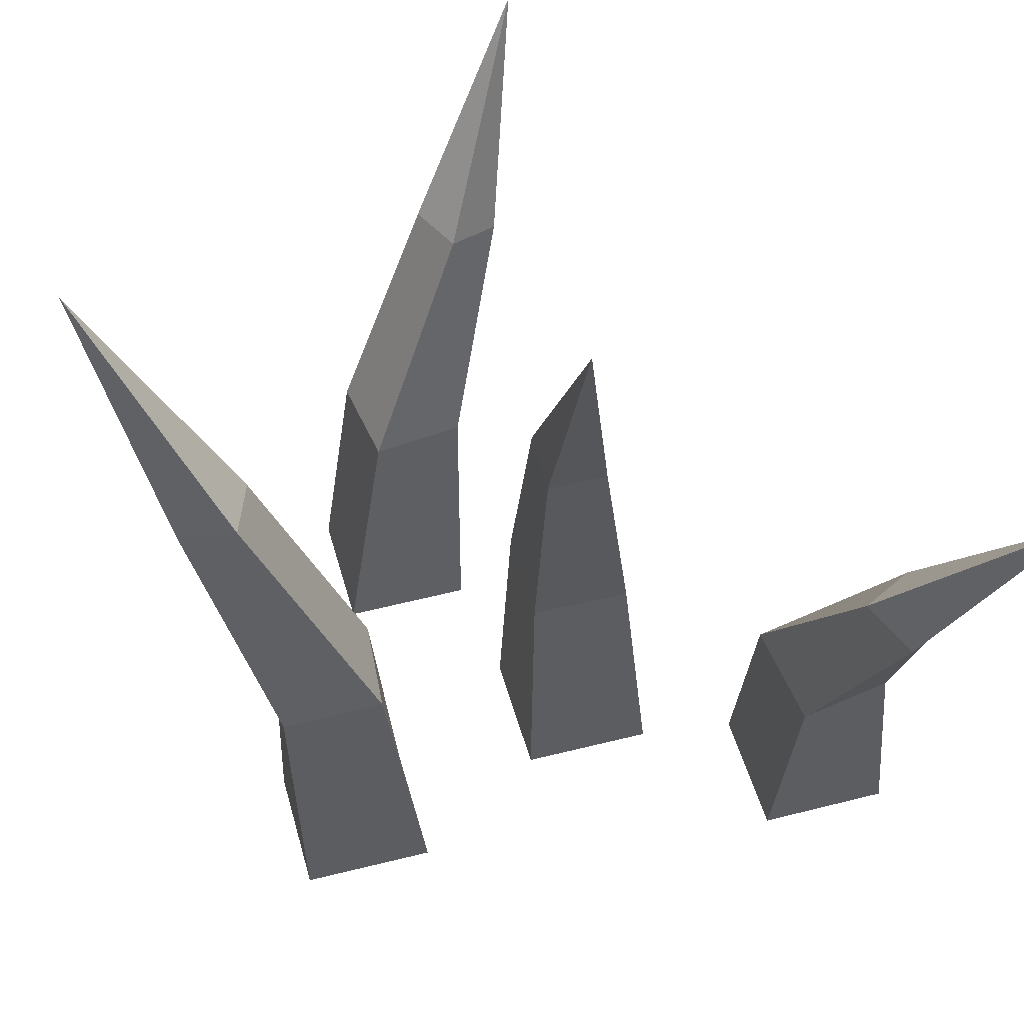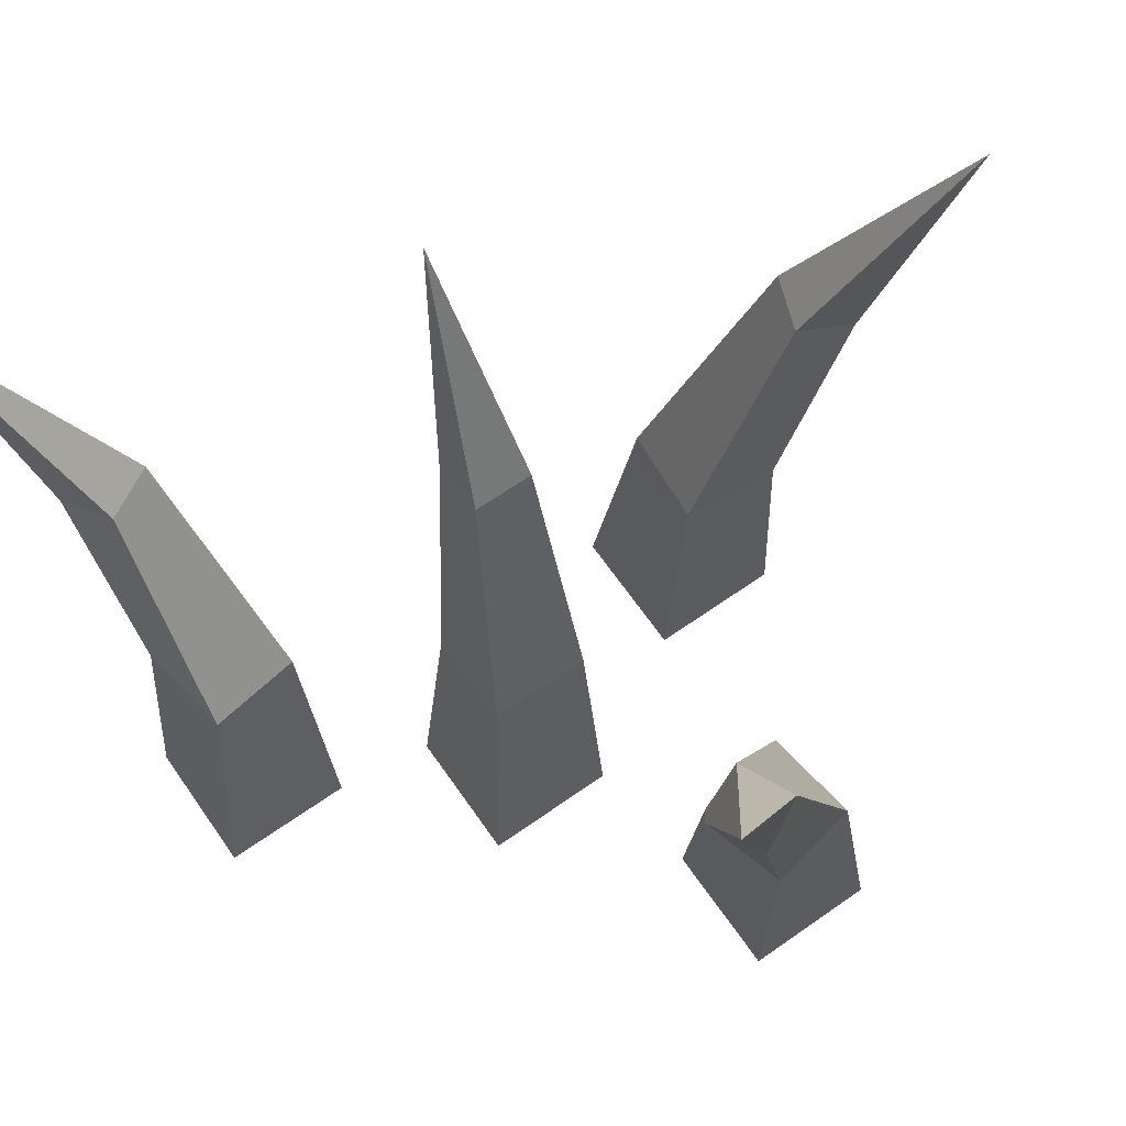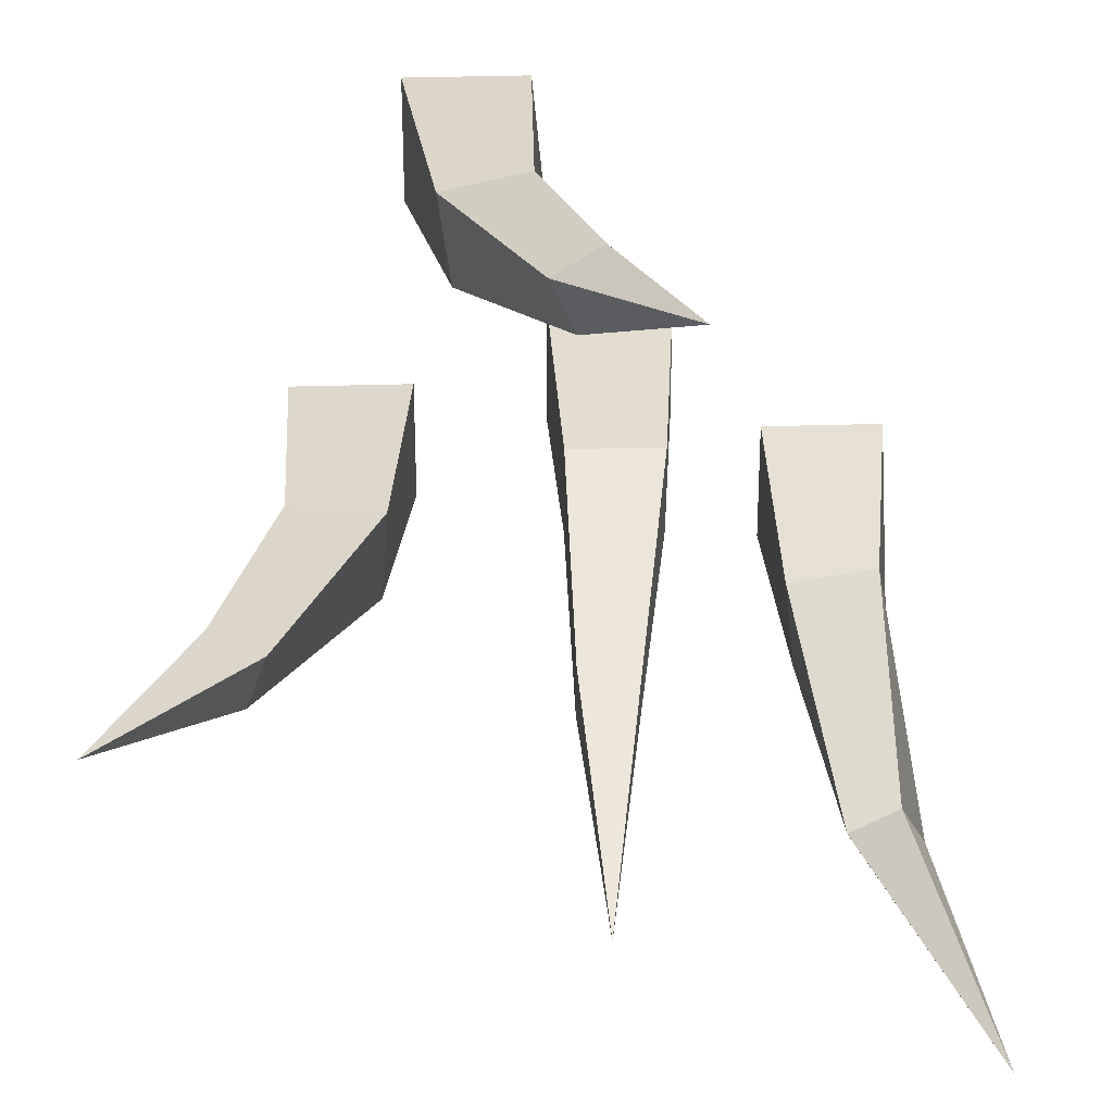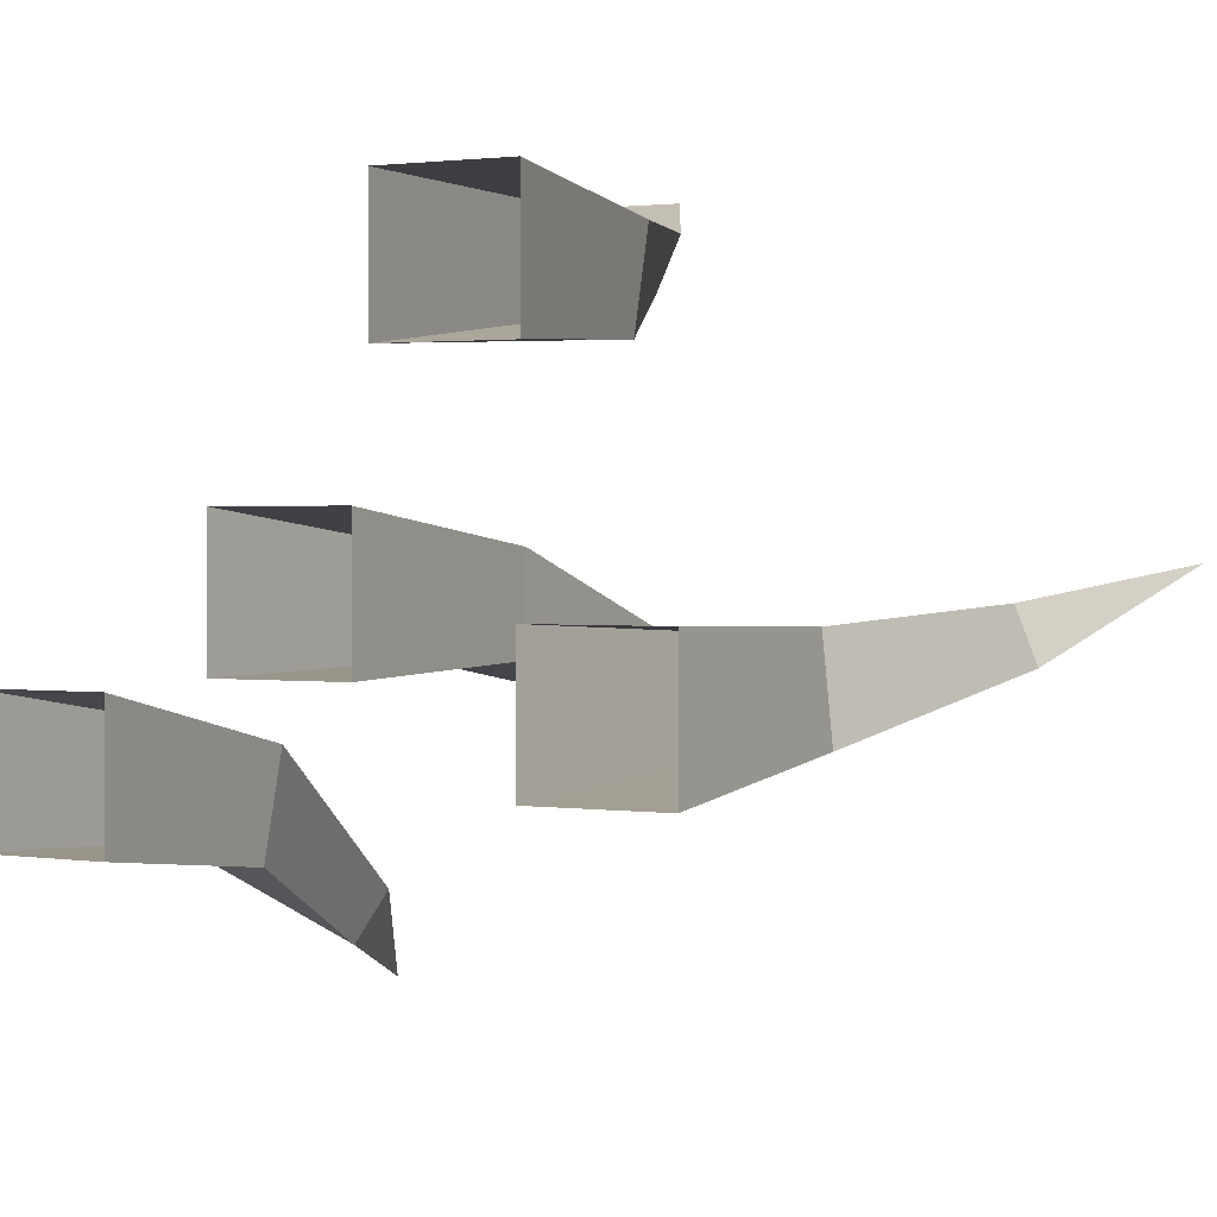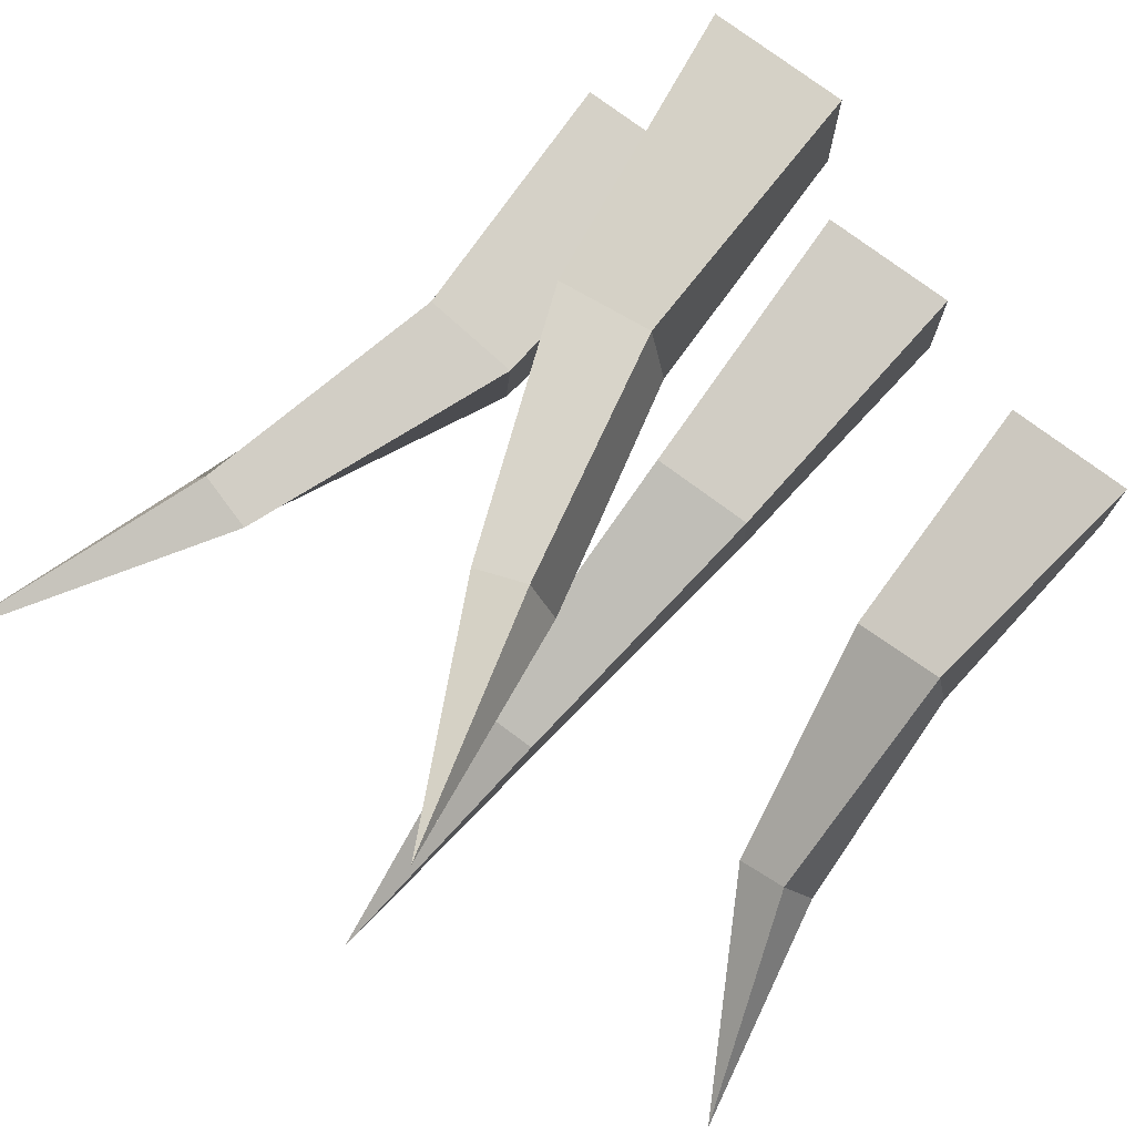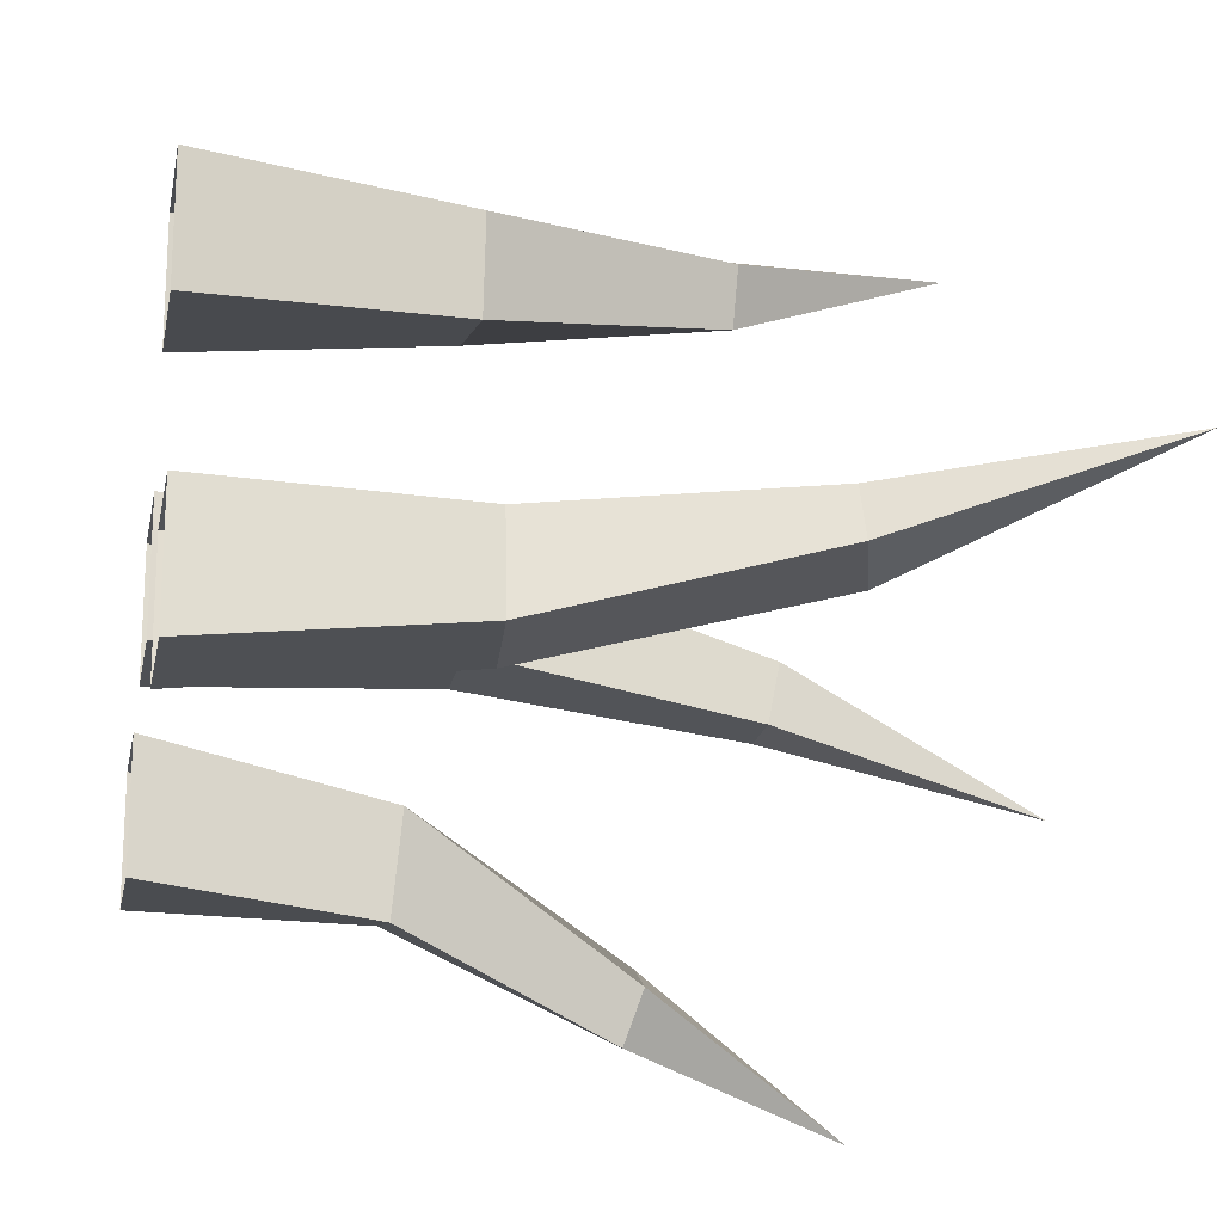
<metadata>
{"format":"obj","ext":"obj","renderer":"f3d","projection":"perspective","resolution":1024,"background":"white","views":[{"elev":51.1,"azim":164.6,"up":"+Y"},{"elev":67.0,"azim":-35.0,"up":"+Y"},{"elev":28.6,"azim":177.2,"up":"+Z"},{"elev":1.4,"azim":28.1,"up":"+Z"},{"elev":75.9,"azim":-143.3,"up":"+Z"},{"elev":-18.8,"azim":79.1,"up":"+Z"}]}
</metadata>
<code>
o Cube.003_Cube.004
v 0.2706 3.5e-05 0.2376
v -0.0345 0.9299 0.4663
v 0.2705 3.5e-05 0.4064
v 0.1034 0.000376 0.2385
v 0.1035 0.000376 0.4069
v 0.2131 0.3362 0.2579
v 0.08012 0.6443 0.3297
v 0.1118 0.6443 0.3976
v 0.2303 0.3362 0.3798
v 0.04744 0.6285 0.4302
v 0.1137 0.3288 0.4017
v 0.01476 0.6285 0.3622
v 0.09273 0.3288 0.2785
f 7 2 8
f 8 2 10
f 10 2 12
f 12 2 7
f 4 13 6 1
f 13 12 7 6
f 5 11 13 4
f 11 10 12 13
f 3 9 11 5
f 9 8 10 11
f 1 6 9 3
f 6 7 8 9
o Cube.002_Cube.003
v 0.4342 0 -0.195
v 0.6134 1 0.02339
v 0.4342 0 -0.02603
v 0.2652 0 -0.195
v 0.2652 0 -0.02603
v 0.4406 0.3303 -0.1599
v 0.5327 0.6677 -0.08775
v 0.5049 0.6677 -0.01765
v 0.4279 0.3303 -0.03524
v 0.4358 0.6866 -0.04332
v 0.3 0.3413 -0.04296
v 0.4628 0.6866 -0.1133
v 0.31 0.3413 -0.1668
f 20 15 21
f 21 15 23
f 23 15 25
f 25 15 20
f 17 26 19 14
f 26 25 20 19
f 18 24 26 17
f 24 23 25 26
f 16 22 24 18
f 22 21 23 24
f 14 19 22 16
f 19 20 21 22
o Cube.001_Cube.002
v -0.2104 0 -0.2718
v -0.4218 0.8908 -0.5153
v -0.2098 0 -0.1012
v -0.3781 0 -0.2711
v -0.3785 0 -0.1012
v -0.2259 0.3029 -0.3073
v -0.293 0.588 -0.4302
v -0.257 0.6077 -0.3638
v -0.209 0.3143 -0.1724
v -0.3227 0.6077 -0.3287
v -0.3295 0.3143 -0.1551
v -0.3586 0.588 -0.3935
v -0.3473 0.3029 -0.2841
f 33 28 34
f 34 28 36
f 36 28 38
f 38 28 33
f 30 39 32 27
f 39 38 33 32
f 31 37 39 30
f 37 36 38 39
f 29 35 37 31
f 35 34 36 37
f 27 32 35 29
f 32 33 34 35
o Cube_Cube.001
v 0.0845 0 -0.0845
v 0.05975 1 -0.2266
v 0.0845 0 0.0845
v -0.0845 0 -0.0845
v -0.0845 0 0.0845
v 0.07881 0.3419 -0.07658
v 0.08195 0.6776 -0.1393
v 0.08195 0.6918 -0.06619
v 0.07881 0.3474 0.04371
v 0.00588 0.6916 -0.06658
v -0.04879 0.3467 0.04197
v 0.00588 0.6775 -0.1397
v -0.04879 0.3414 -0.07852
f 46 41 47
f 47 41 49
f 49 41 51
f 51 41 46
f 43 52 45 40
f 52 51 46 45
f 44 50 52 43
f 50 49 51 52
f 42 48 50 44
f 48 47 49 50
f 40 45 48 42
f 45 46 47 48

</code>
